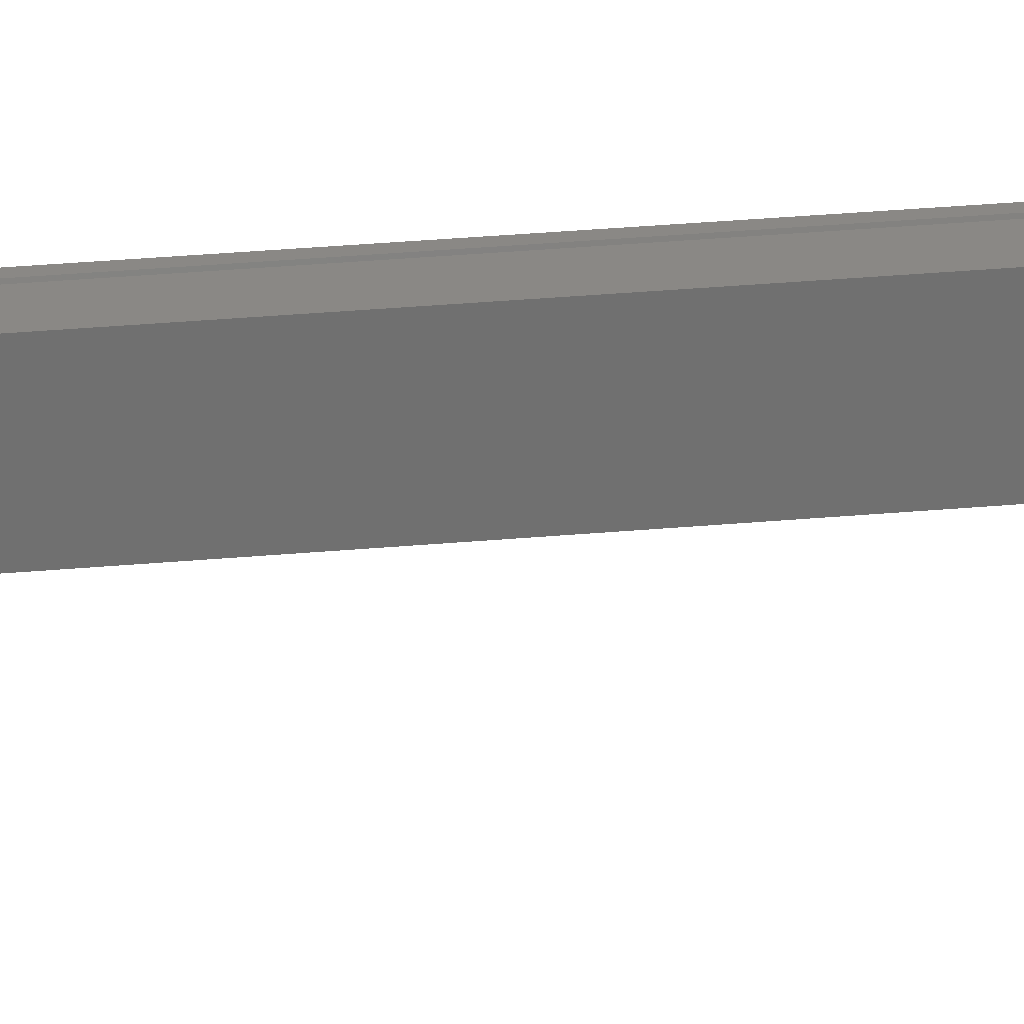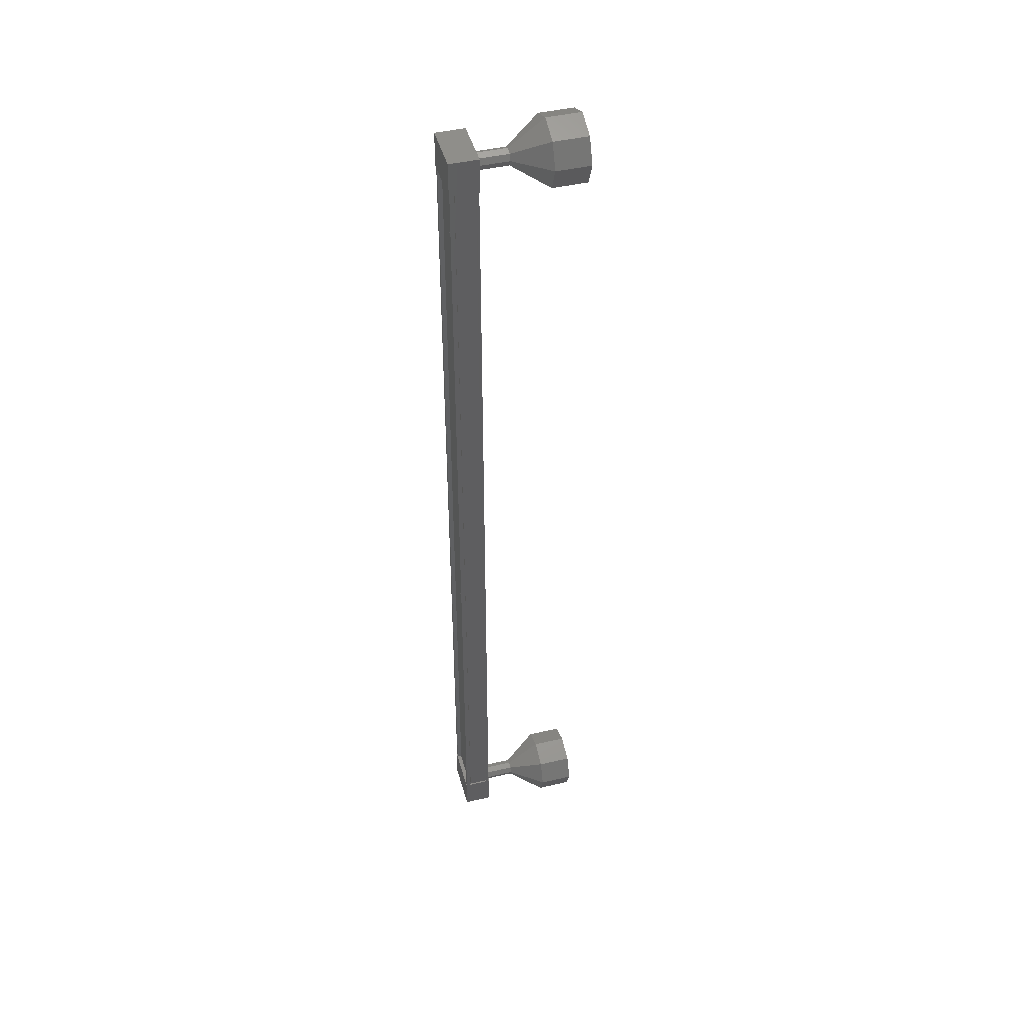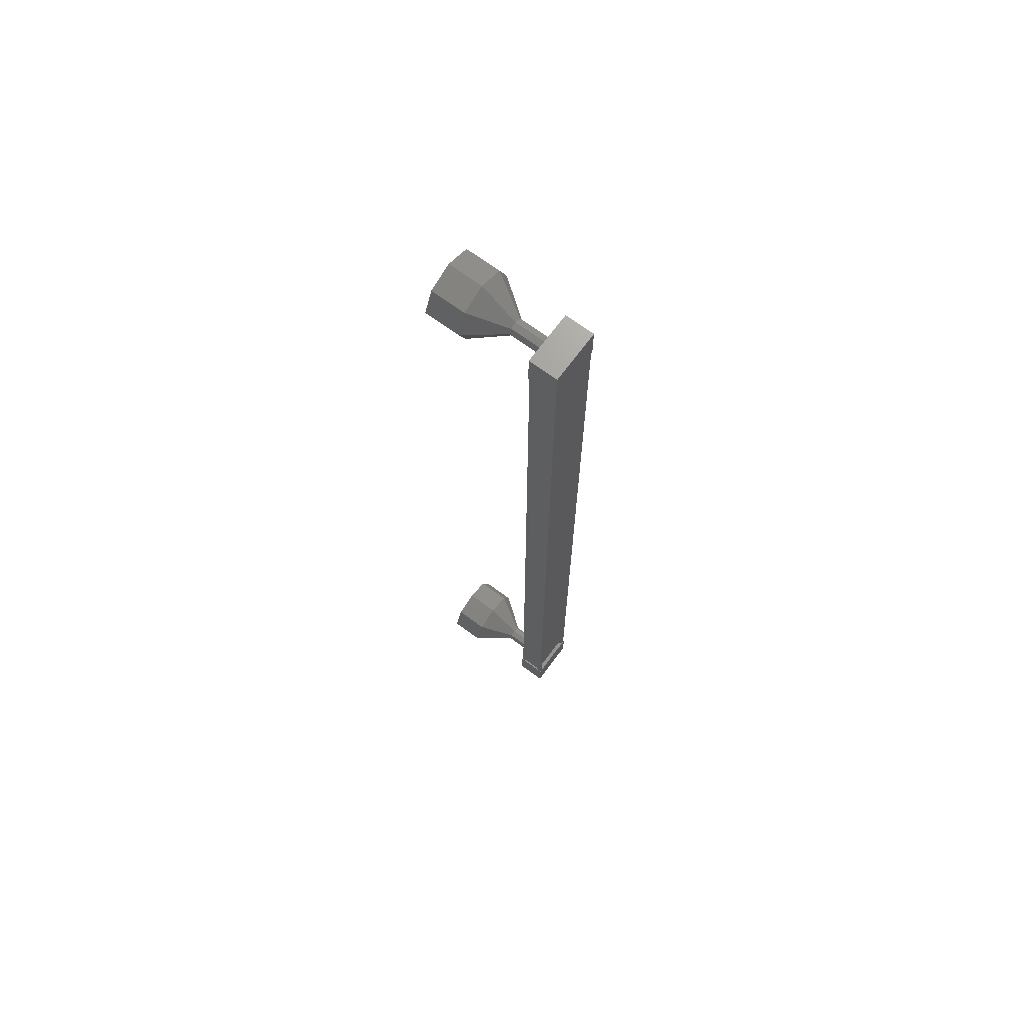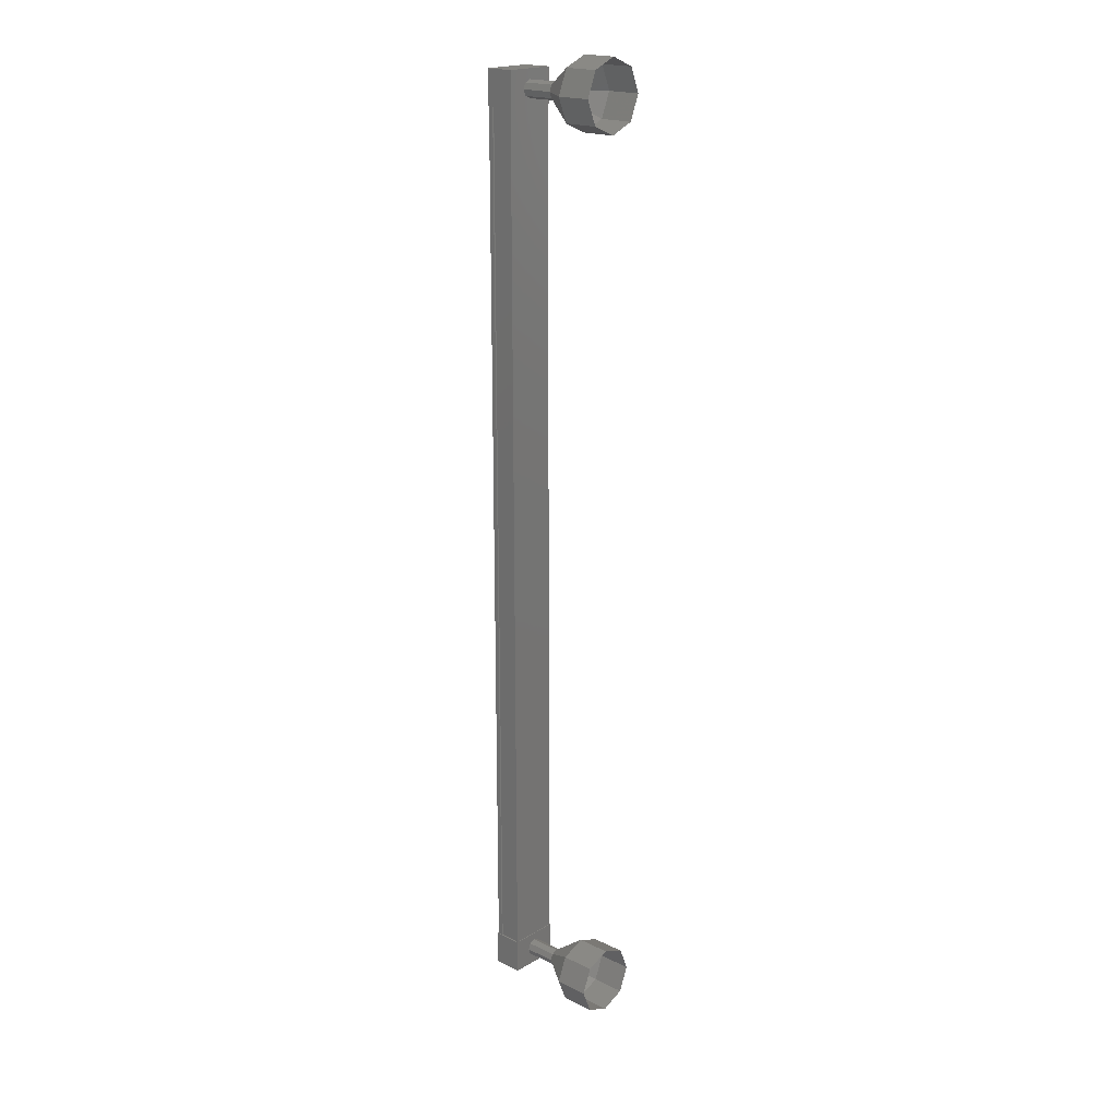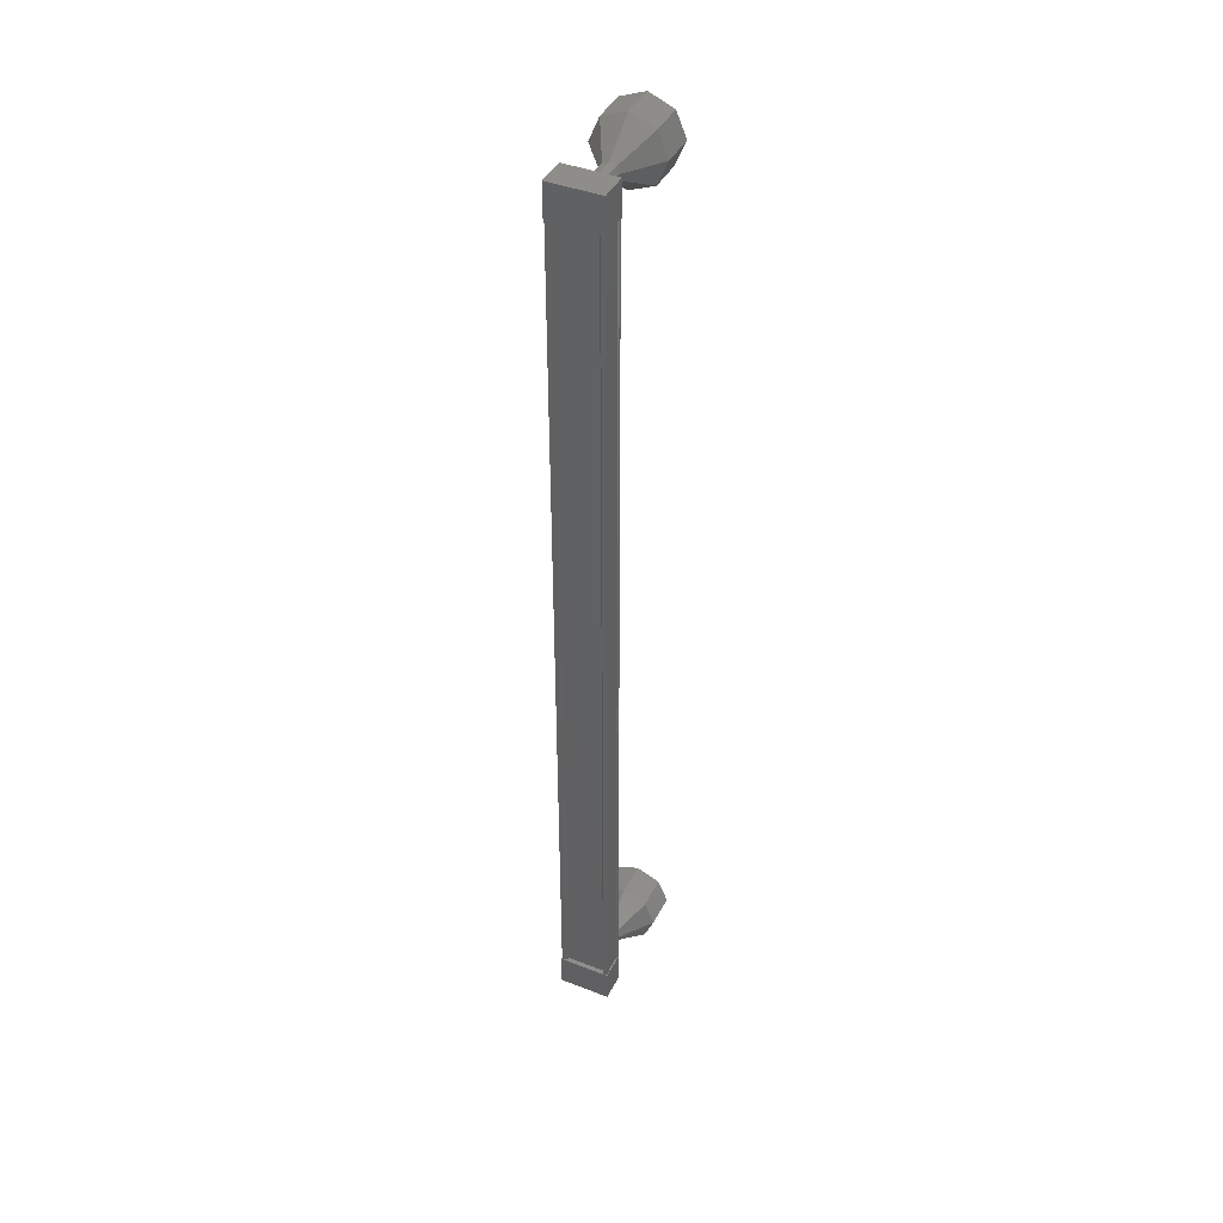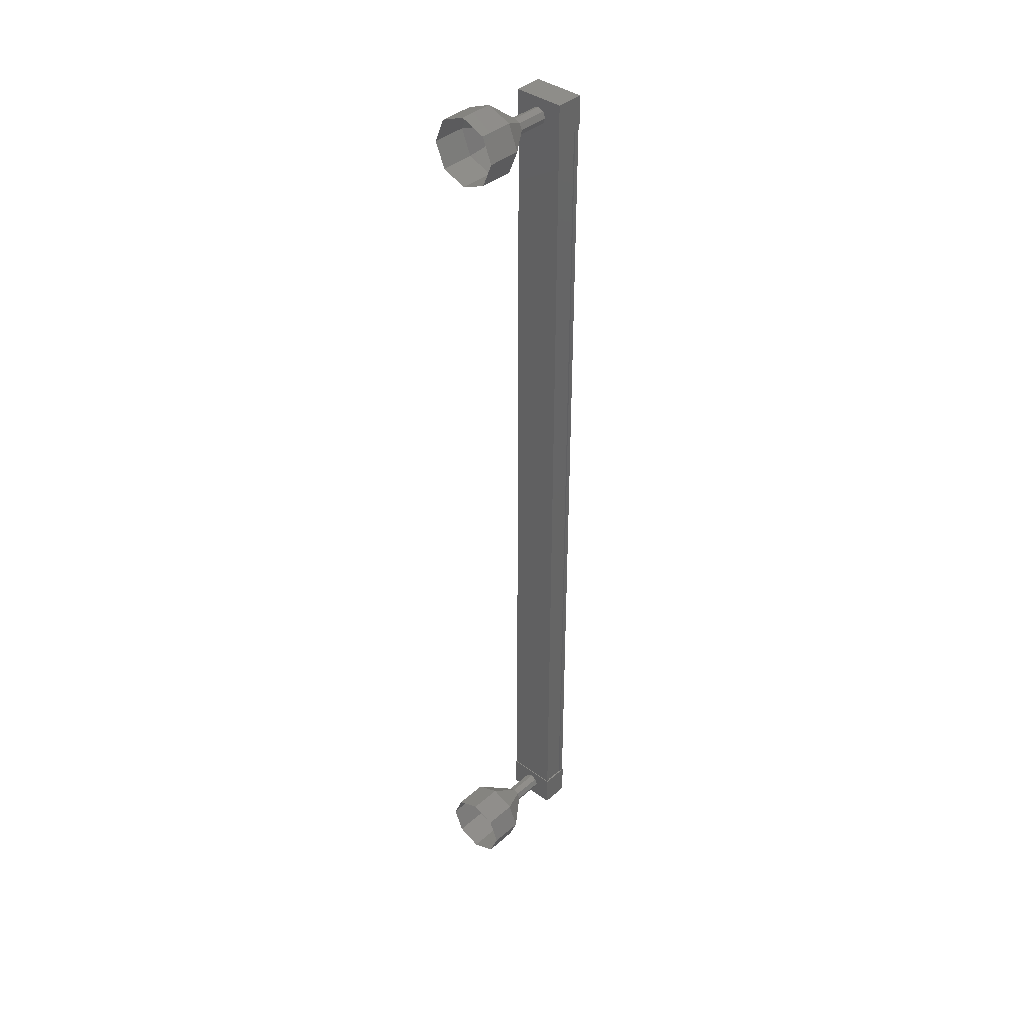
<metadata>
{"format":"stl","ext":"stl","renderer":"f3d","projection":"perspective","resolution":1024,"background":"white","views":[{"elev":28.0,"azim":81.8,"up":"+Z"},{"elev":44.8,"azim":-15.2,"up":"+Y"},{"elev":69.6,"azim":-143.8,"up":"+Y"},{"elev":19.4,"azim":41.9,"up":"+Y"},{"elev":41.9,"azim":-64.9,"up":"+Y"},{"elev":38.7,"azim":132.3,"up":"+Y"}]}
</metadata>
<code>
# stl→obj: 110 verts, 152 faces
v -58.7 -1193 52.39
v -58.81 -1193 52.47
v -58.81 -1167 52.47
v -58.81 -1167 52.57
v -58.7 -1167 51.29
v -58.81 -1167 51.21
v -58.81 -1193 51.21
v -58.81 -1167 51.1
v -58.81 -1193 51.1
v -58.08 -1167 51.1
v -58.08 -1193 51.1
v -58.09 -1167 51.14
v -58.09 -1193 51.14
v -58.66 -1193 51.13
v -58.7 -1167 52.39
v -58.7 -1193 51.29
v -58.68 -1193 51.1
v -58.68 -1167 51.1
v -58.66 -1167 51.13
v -58.83 -1166 52.59
v -57.99 -1166 51.09
v -58.83 -1166 51.09
v -58.83 -1167 51.09
v -58.83 -1167 52.59
v -57.99 -1167 51.09
v -57.99 -1167 52.59
v -57.99 -1166 52.59
v -58.83 -1193 51.09
v -58.83 -1193 52.59
v -57.99 -1193 51.09
v -57.99 -1193 52.59
v -57.99 -1194 52.59
v -58.83 -1194 52.59
v -58.83 -1194 51.09
v -57.99 -1194 51.09
v -58.81 -1193 52.57
v -58.68 -1193 52.57
v -58.68 -1167 52.57
v -58.67 -1193 52.54
v -58.67 -1167 52.54
v -58.09 -1193 52.54
v -58.09 -1167 52.54
v -58.08 -1193 52.58
v -58.08 -1167 52.58
v -58.01 -1193 52.58
v -58.01 -1167 52.58
v -58.01 -1193 51.1
v -58.01 -1167 51.1
v -57.05 -1193 51.84
v -56.05 -1194 51.85
v -57.05 -1193 52.02
v -56.05 -1194 52.55
v -57.05 -1193 52.09
v -56.05 -1193 52.85
v -56.05 -1192 52.55
v -56.05 -1192 51.85
v -57.05 -1193 51.67
v -56.05 -1192 51.14
v -57.05 -1193 51.59
v -56.05 -1193 50.85
v -56.05 -1194 51.14
v -58.04 -1167 51.84
v -57.04 -1167 51.84
v -58.04 -1167 52.02
v -57.04 -1167 52.02
v -58.04 -1167 52.09
v -57.04 -1167 52.09
v -58.04 -1167 51.66
v -57.04 -1167 51.67
v -58.04 -1167 51.59
v -57.04 -1167 51.59
v -56.05 -1168 51.85
v -55.05 -1168 51.85
v -56.05 -1168 52.55
v -55.05 -1168 52.56
v -56.05 -1167 52.85
v -55.05 -1167 52.85
v -56.05 -1166 52.55
v -55.05 -1166 52.56
v -56.05 -1166 51.85
v -55.05 -1166 51.85
v -56.05 -1166 51.14
v -55.05 -1166 51.14
v -56.05 -1167 50.85
v -55.05 -1167 50.85
v -56.05 -1168 51.14
v -55.05 -1168 51.14
v -57.05 -1167 51.84
v -57.05 -1167 52.02
v -57.05 -1167 52.09
v -57.05 -1167 51.67
v -57.05 -1167 51.59
v -58.04 -1193 51.84
v -57.04 -1193 51.84
v -58.04 -1193 52.02
v -57.04 -1193 52.02
v -58.04 -1193 52.09
v -57.04 -1193 52.09
v -58.04 -1193 51.66
v -57.04 -1193 51.67
v -58.04 -1193 51.59
v -57.04 -1193 51.59
v -55.05 -1194 51.14
v -55.05 -1194 51.85
v -55.05 -1194 52.56
v -55.05 -1193 52.85
v -55.05 -1192 52.56
v -55.05 -1192 51.85
v -55.05 -1192 51.14
v -55.05 -1193 50.85
f 1 2 3
f 3 2 4
f 5 6 7
f 7 6 8
f 8 9 7
f 10 11 12
f 12 11 13
f 13 14 12
f 3 15 1
f 1 15 5
f 5 16 1
f 7 16 5
f 9 8 17
f 17 8 18
f 18 14 17
f 19 14 18
f 12 14 19
f 20 21 22
f 22 21 23
f 23 24 22
f 25 24 23
f 26 24 25
f 25 21 26
f 26 21 27
f 27 21 20
f 20 24 27
f 22 24 20
f 28 29 30
f 30 29 31
f 31 32 30
f 29 32 31
f 33 32 29
f 29 34 33
f 33 34 32
f 32 34 35
f 35 30 32
f 34 30 35
f 28 30 34
f 34 29 28
f 2 36 4
f 4 36 37
f 37 38 4
f 39 38 37
f 40 38 39
f 39 41 40
f 40 41 42
f 42 41 43
f 43 44 42
f 45 44 43
f 46 44 45
f 45 47 46
f 46 47 48
f 48 47 10
f 25 23 21
f 24 26 27
f 47 11 10
f 49 50 51
f 51 50 52
f 52 53 51
f 54 53 52
f 51 53 54
f 54 55 51
f 51 55 49
f 49 55 56
f 56 57 49
f 58 57 56
f 59 57 58
f 58 60 59
f 59 60 57
f 57 60 61
f 61 49 57
f 50 49 61
f 62 63 64
f 64 63 65
f 65 66 64
f 67 66 65
f 64 66 67
f 67 65 64
f 64 65 62
f 62 65 63
f 63 68 62
f 69 68 63
f 70 68 69
f 69 71 70
f 70 71 68
f 68 71 69
f 69 62 68
f 63 62 69
f 72 73 74
f 74 73 75
f 75 76 74
f 77 76 75
f 78 76 77
f 77 79 78
f 78 79 80
f 80 79 81
f 81 82 80
f 83 82 81
f 84 82 83
f 83 85 84
f 84 85 86
f 86 85 87
f 87 72 86
f 73 72 87
f 88 72 89
f 89 72 74
f 74 90 89
f 76 90 74
f 89 90 76
f 76 78 89
f 89 78 88
f 88 78 80
f 80 91 88
f 82 91 80
f 92 91 82
f 82 84 92
f 92 84 91
f 91 84 86
f 86 88 91
f 72 88 86
f 93 94 95
f 95 94 96
f 96 97 95
f 98 97 96
f 95 97 98
f 98 96 95
f 95 96 93
f 93 96 94
f 94 99 93
f 100 99 94
f 101 99 100
f 100 102 101
f 101 102 99
f 99 102 100
f 100 93 99
f 94 93 100
f 61 103 50
f 50 103 104
f 104 52 50
f 105 52 104
f 54 52 105
f 105 106 54
f 54 106 55
f 55 106 107
f 107 56 55
f 108 56 107
f 58 56 108
f 108 109 58
f 58 109 60
f 60 109 110
f 110 61 60
f 103 61 110

</code>
